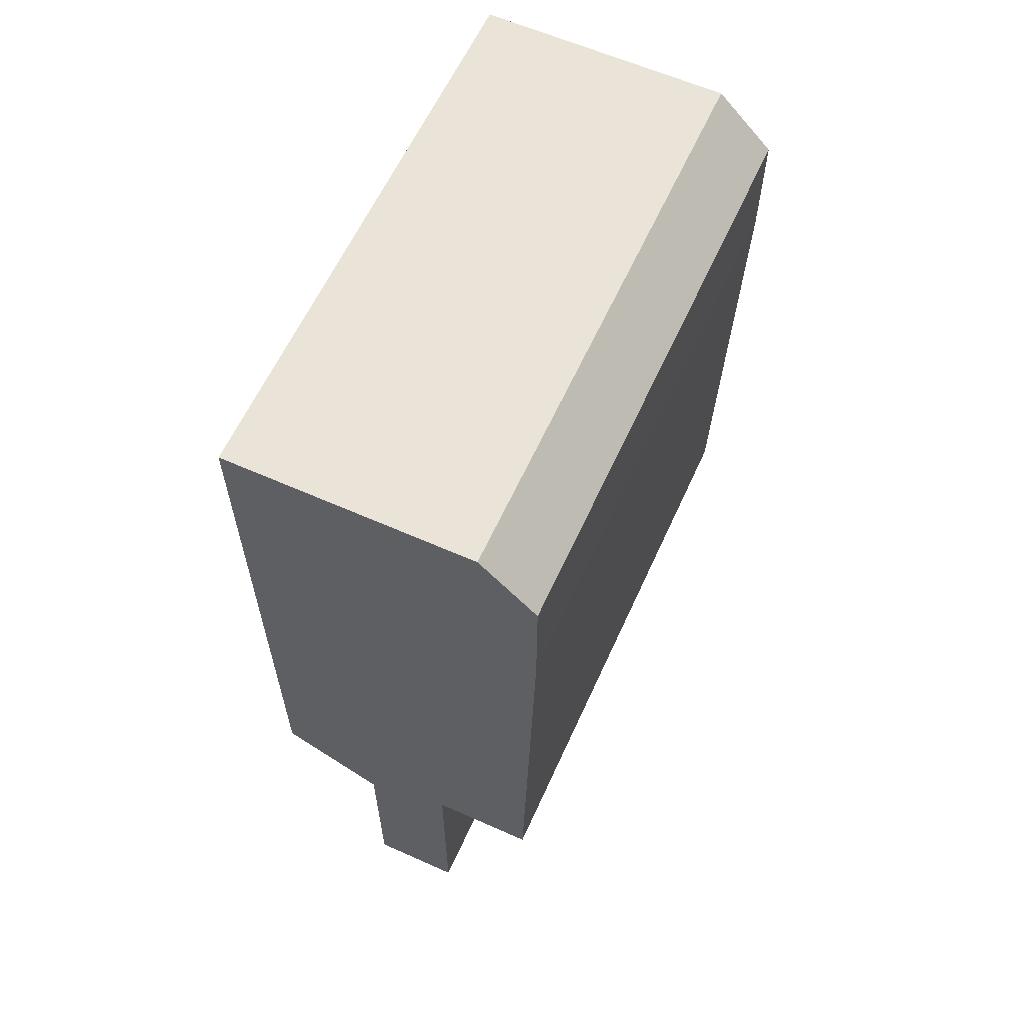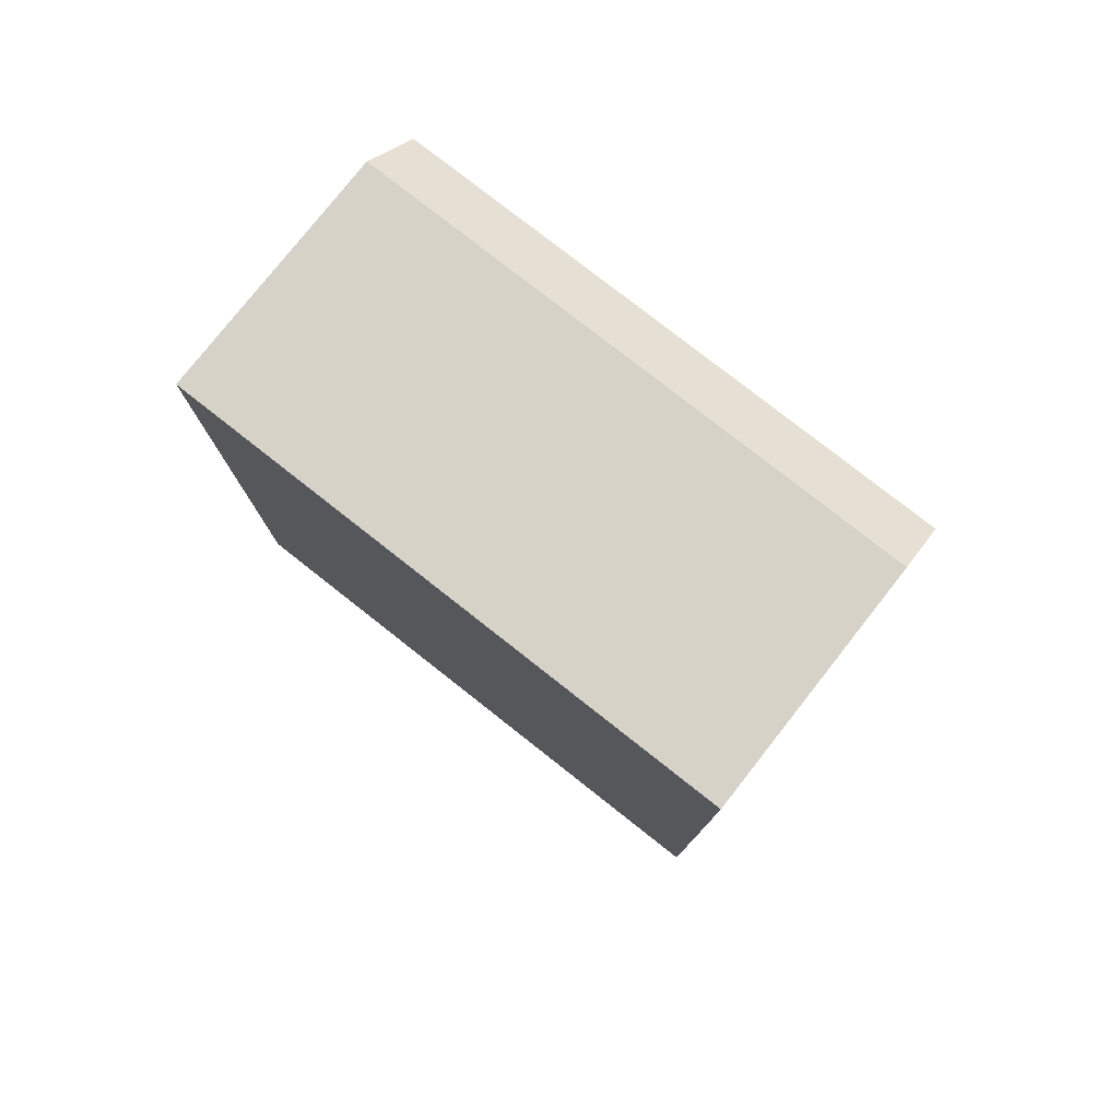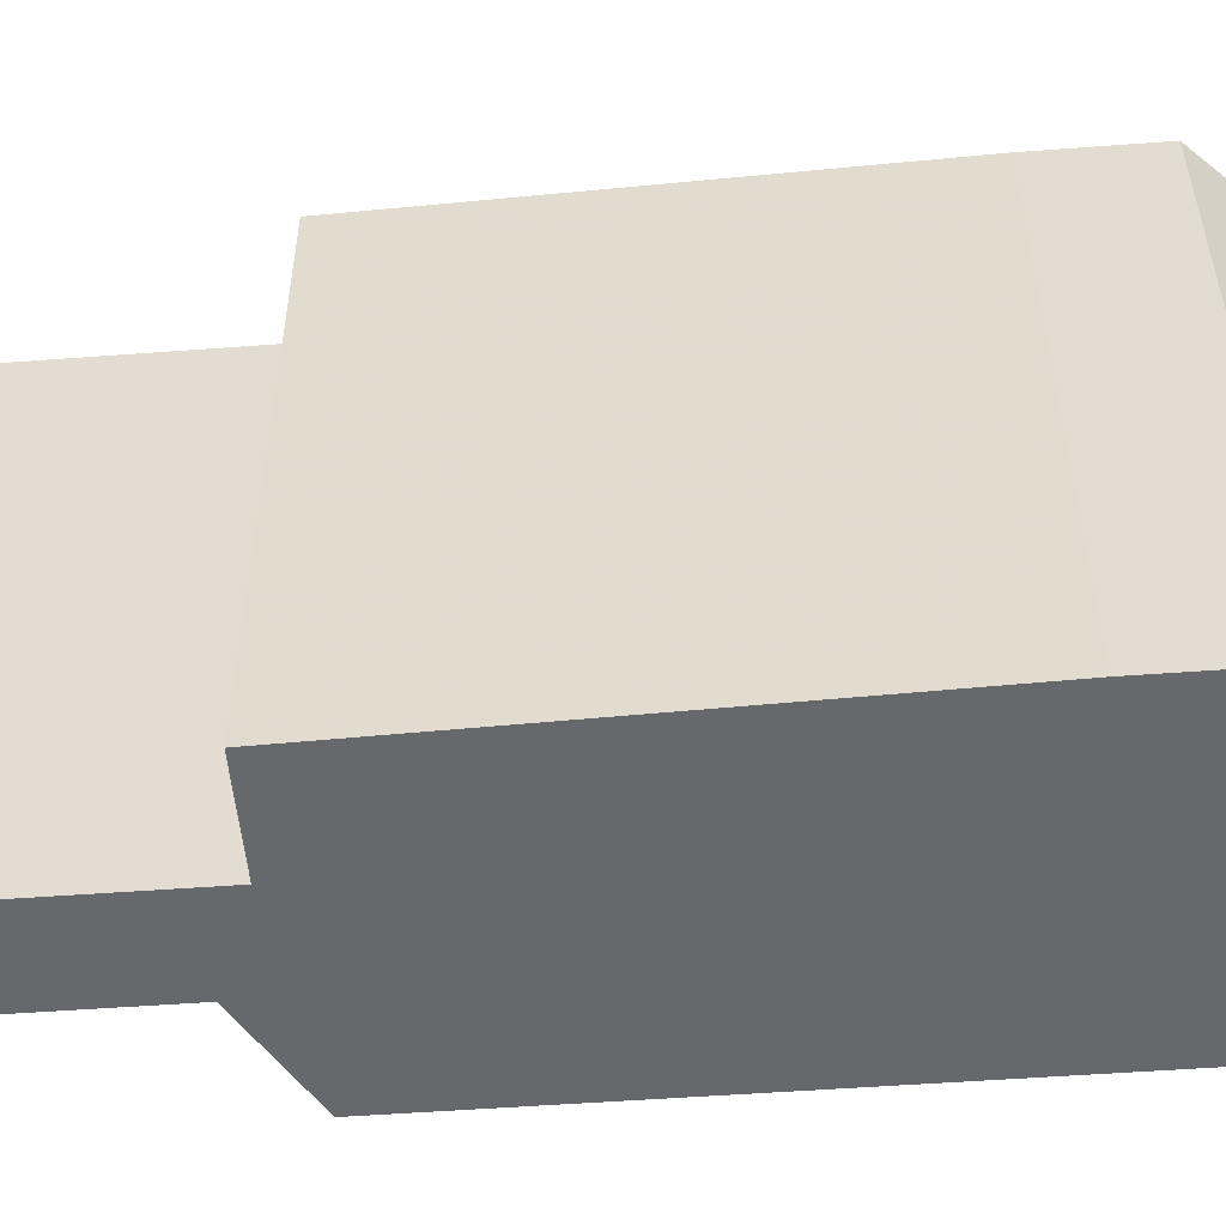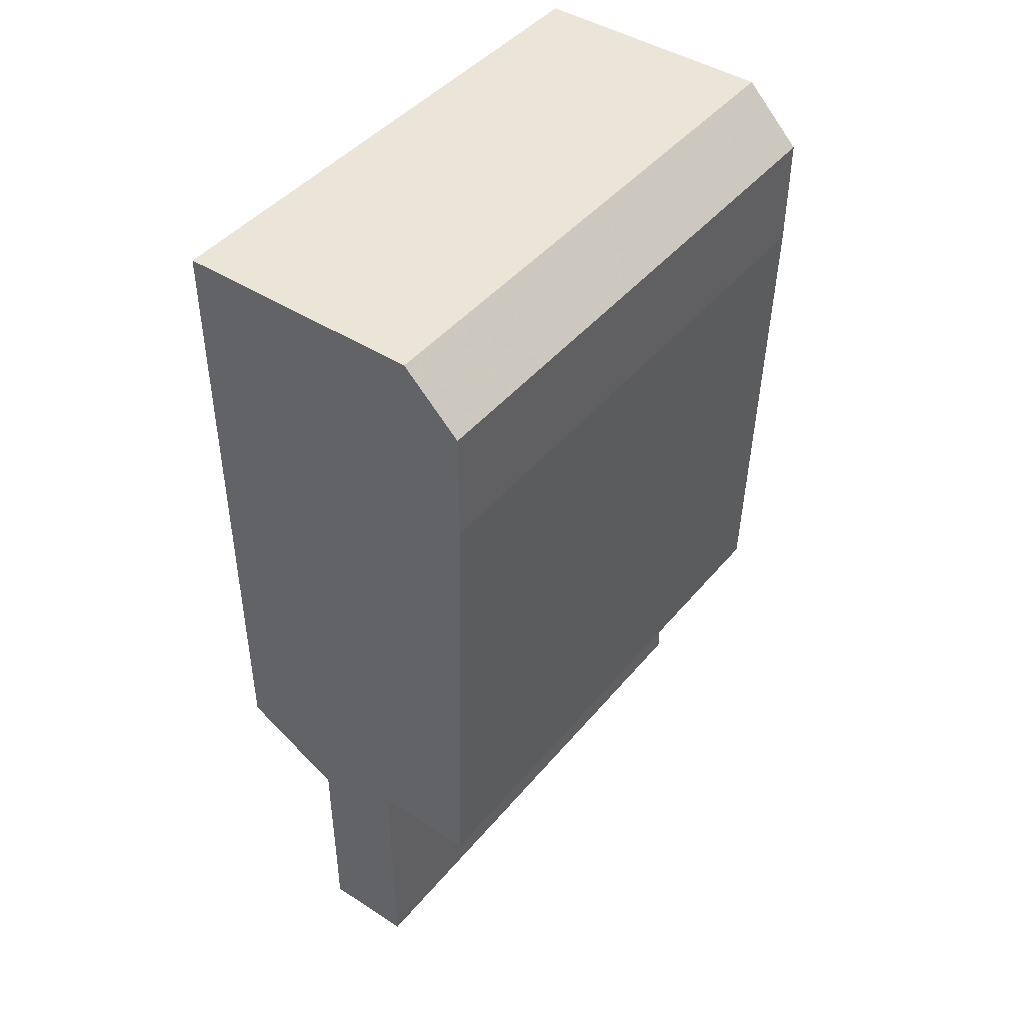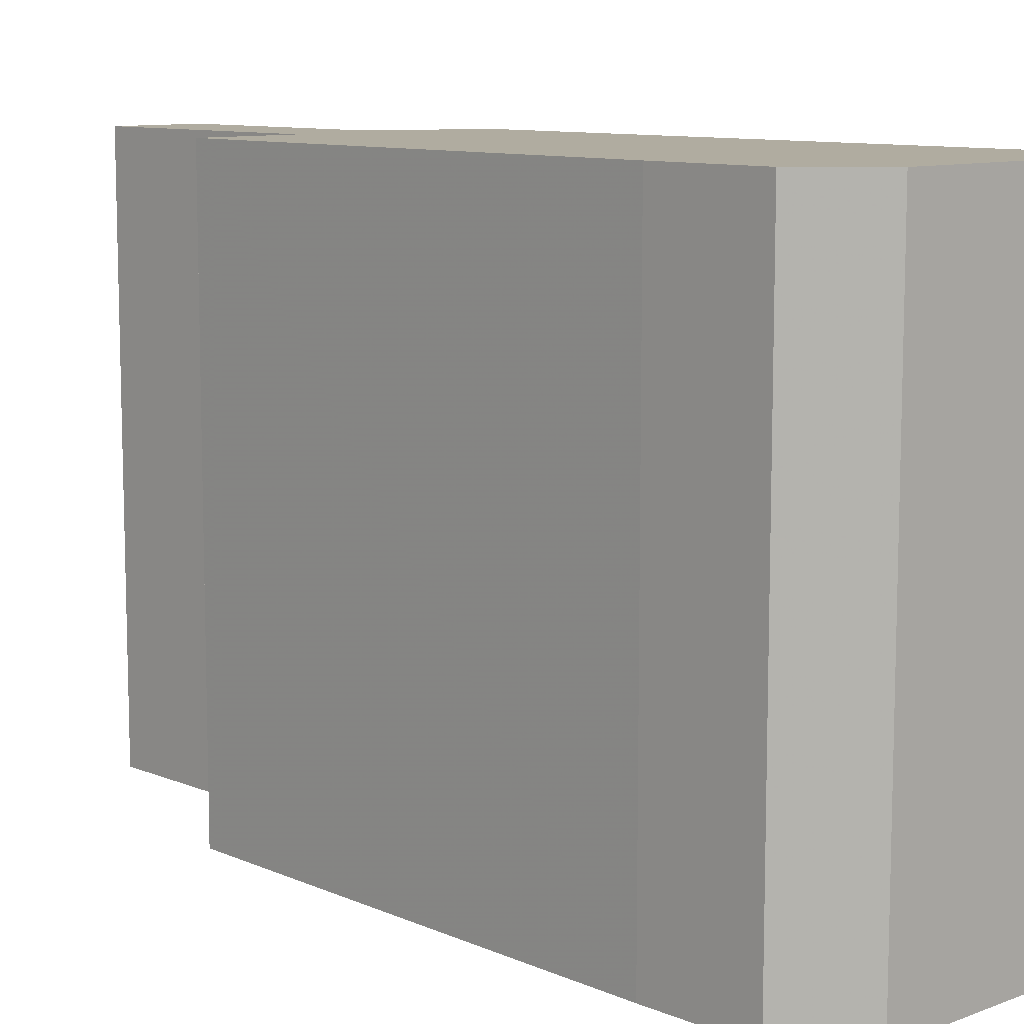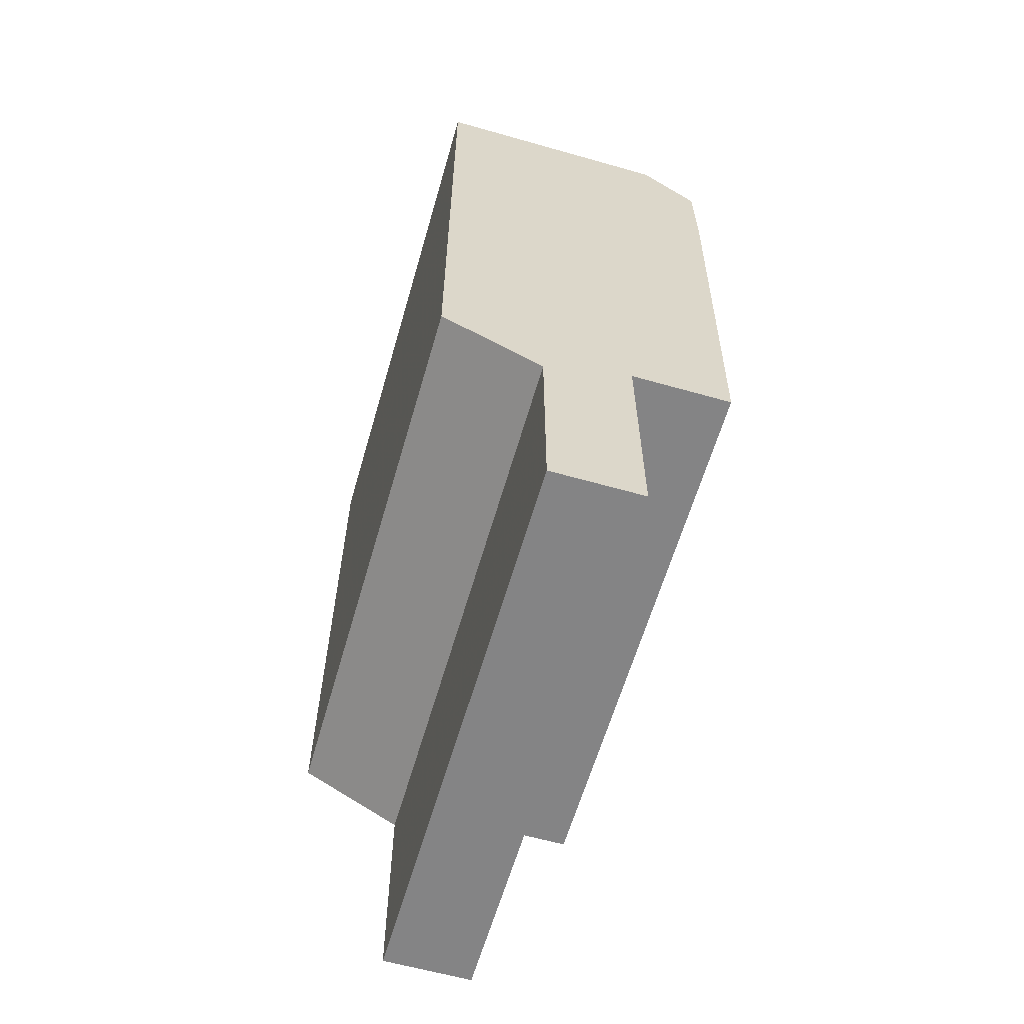
<metadata>
{"format":"obj","ext":"obj","renderer":"f3d","projection":"perspective","resolution":1024,"background":"white","views":[{"elev":61.2,"azim":24.4,"up":"+Y"},{"elev":78.4,"azim":-51.8,"up":"+Y"},{"elev":-52.3,"azim":94.6,"up":"+Z"},{"elev":44.3,"azim":36.8,"up":"+Y"},{"elev":9.9,"azim":136.5,"up":"+Z"},{"elev":-61.5,"azim":-16.1,"up":"+Y"}]}
</metadata>
<code>
g sbg_ocean_dm_standlight01_m
v -0.13 0.24 0
v -0.04 0.19 0
v -0.04 0 0
v 0.04 0 0
v 0.04 0.22 0
v 0.13 0.22 0
v 0.14 0.65 0
v 0.14 0.75 0
v 0.09 0.8 0
v -0.13 0.8 0
v -0.13 0.24 0.5
v -0.04 0.19 0.5
v -0.04 0 0.5
v 0.04 0 0.5
v 0.04 0.22 0.5
v 0.13 0.22 0.5
v 0.14 0.65 0.5
v 0.14 0.75 0.5
v 0.09 0.8 0.5
v -0.13 0.8 0.5
g sbg_ocean_dm_standlight01_m_0
f 10 9 7
f 9 8 7
f 10 7 1
f 7 6 5
f 7 5 1
f 4 3 2
f 5 4 2
f 5 2 1
f 10 19 9
f 19 10 20
f 8 17 7
f 17 8 18
f 9 18 8
f 18 9 19
f 1 20 10
f 20 1 11
f 6 15 5
f 15 6 16
f 7 16 6
f 16 7 17
f 3 12 2
f 12 3 13
f 4 13 3
f 13 4 14
f 5 14 4
f 14 5 15
f 2 11 1
f 11 2 12
f 17 19 20
f 17 18 19
f 11 17 20
f 15 16 17
f 11 15 17
f 12 13 14
f 12 14 15
f 11 12 15

</code>
